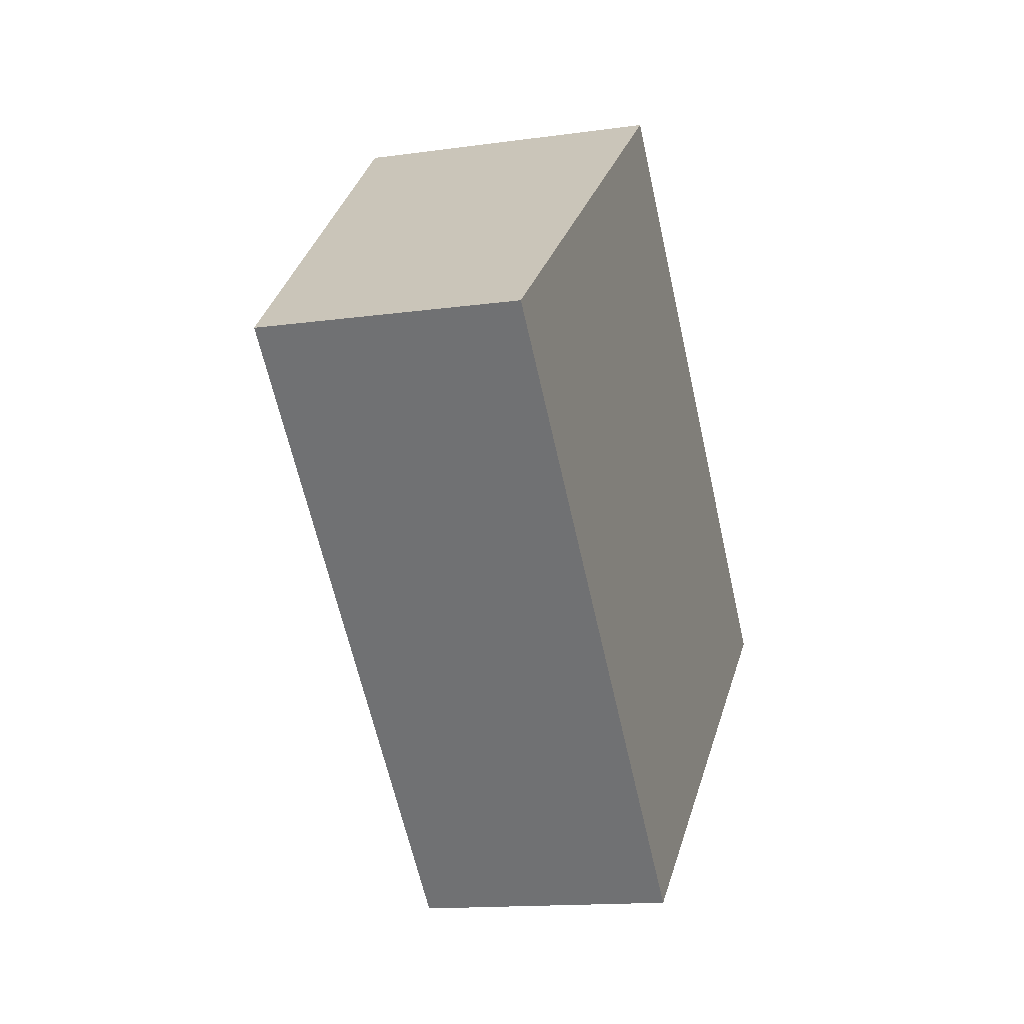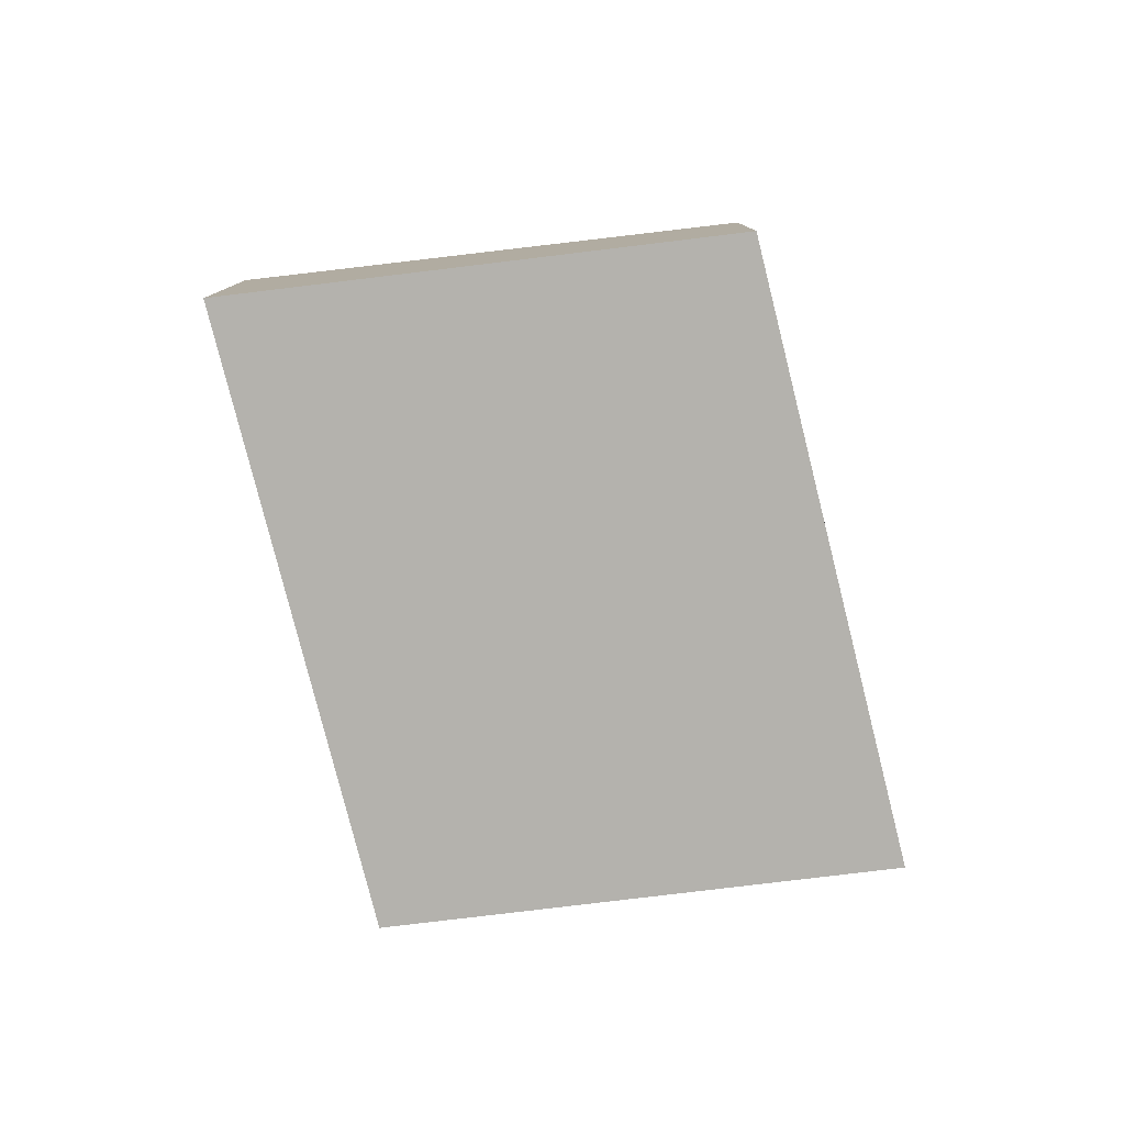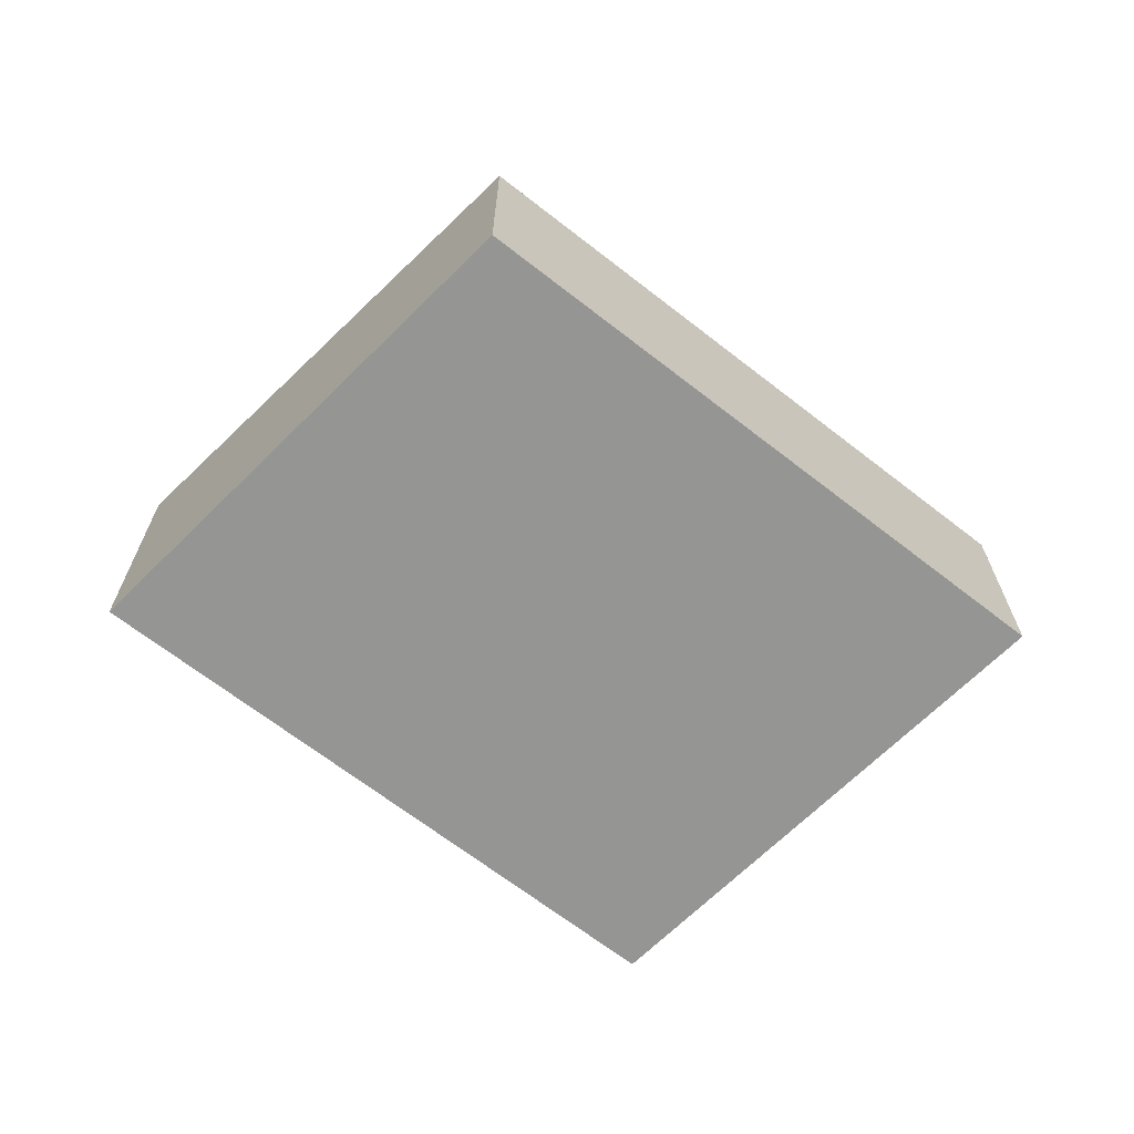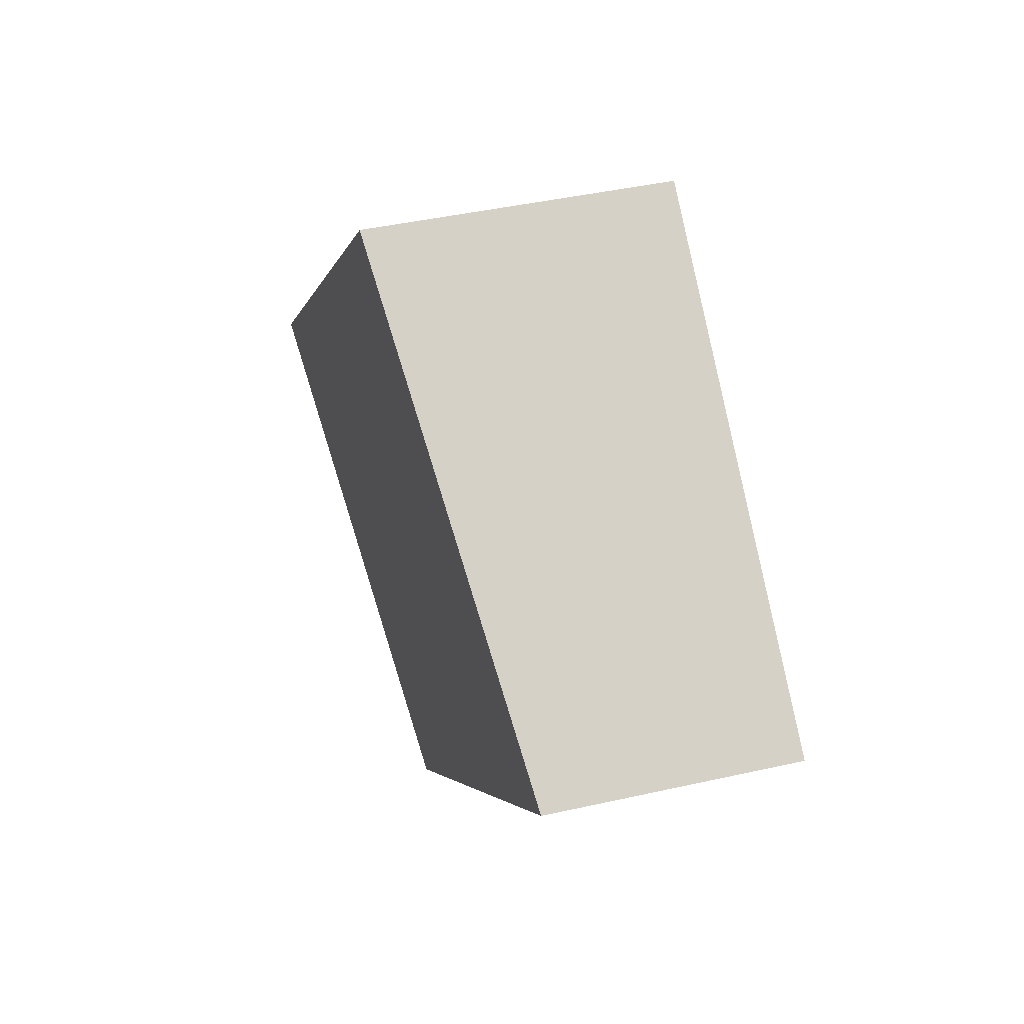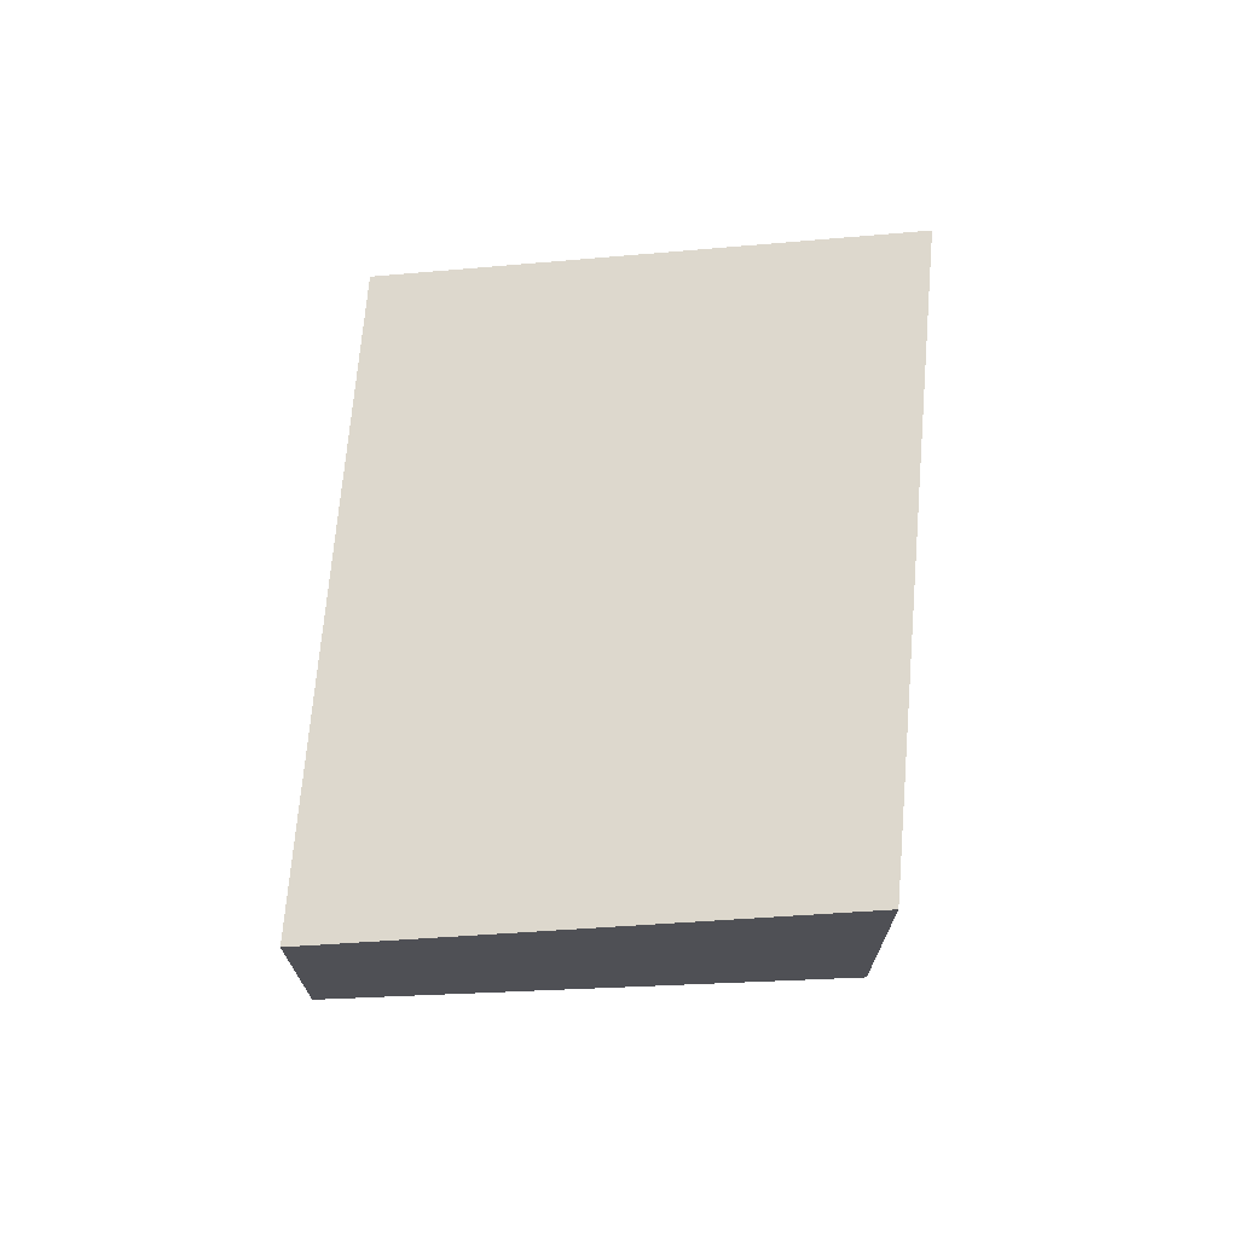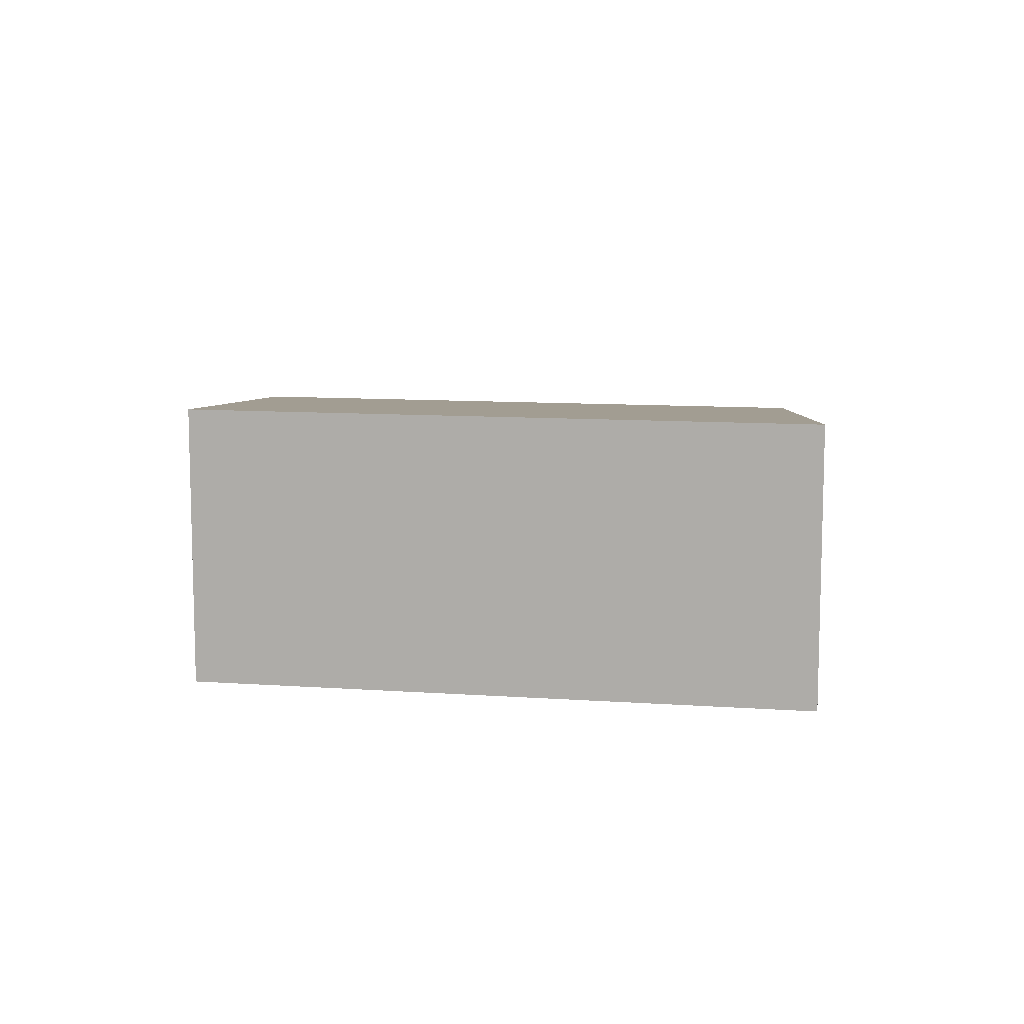
<metadata>
{"format":"obj","ext":"obj","renderer":"f3d","projection":"perspective","resolution":1024,"background":"white","views":[{"elev":-14.1,"azim":-72.7,"up":"+Z"},{"elev":-79.5,"azim":148.6,"up":"+Y"},{"elev":-67.4,"azim":-173.5,"up":"+Y"},{"elev":42.7,"azim":-105.1,"up":"+Z"},{"elev":70.4,"azim":-40.6,"up":"+Y"},{"elev":10.2,"azim":54.8,"up":"+Y"}]}
</metadata>
<code>
v  9.321 5.603e-16 -9.151
v  17.69 5.817 -2.545
v  17.69 1.558e-16 -2.545
v  9.321 4.781 -9.151
v  8.374 5.817 6.606
v  8.373 -4.045e-16 6.606
v  0 0 0
v  0.000102 4.781 -0.0001515
g defaultobject
f 1 2 3
f 2 1 4
f 3 5 6
f 5 3 2
f 5 7 6
f 7 5 8
f 8 1 7
f 1 8 4
f 6 1 3
f 1 6 7
f 4 5 2
f 5 4 8

</code>
